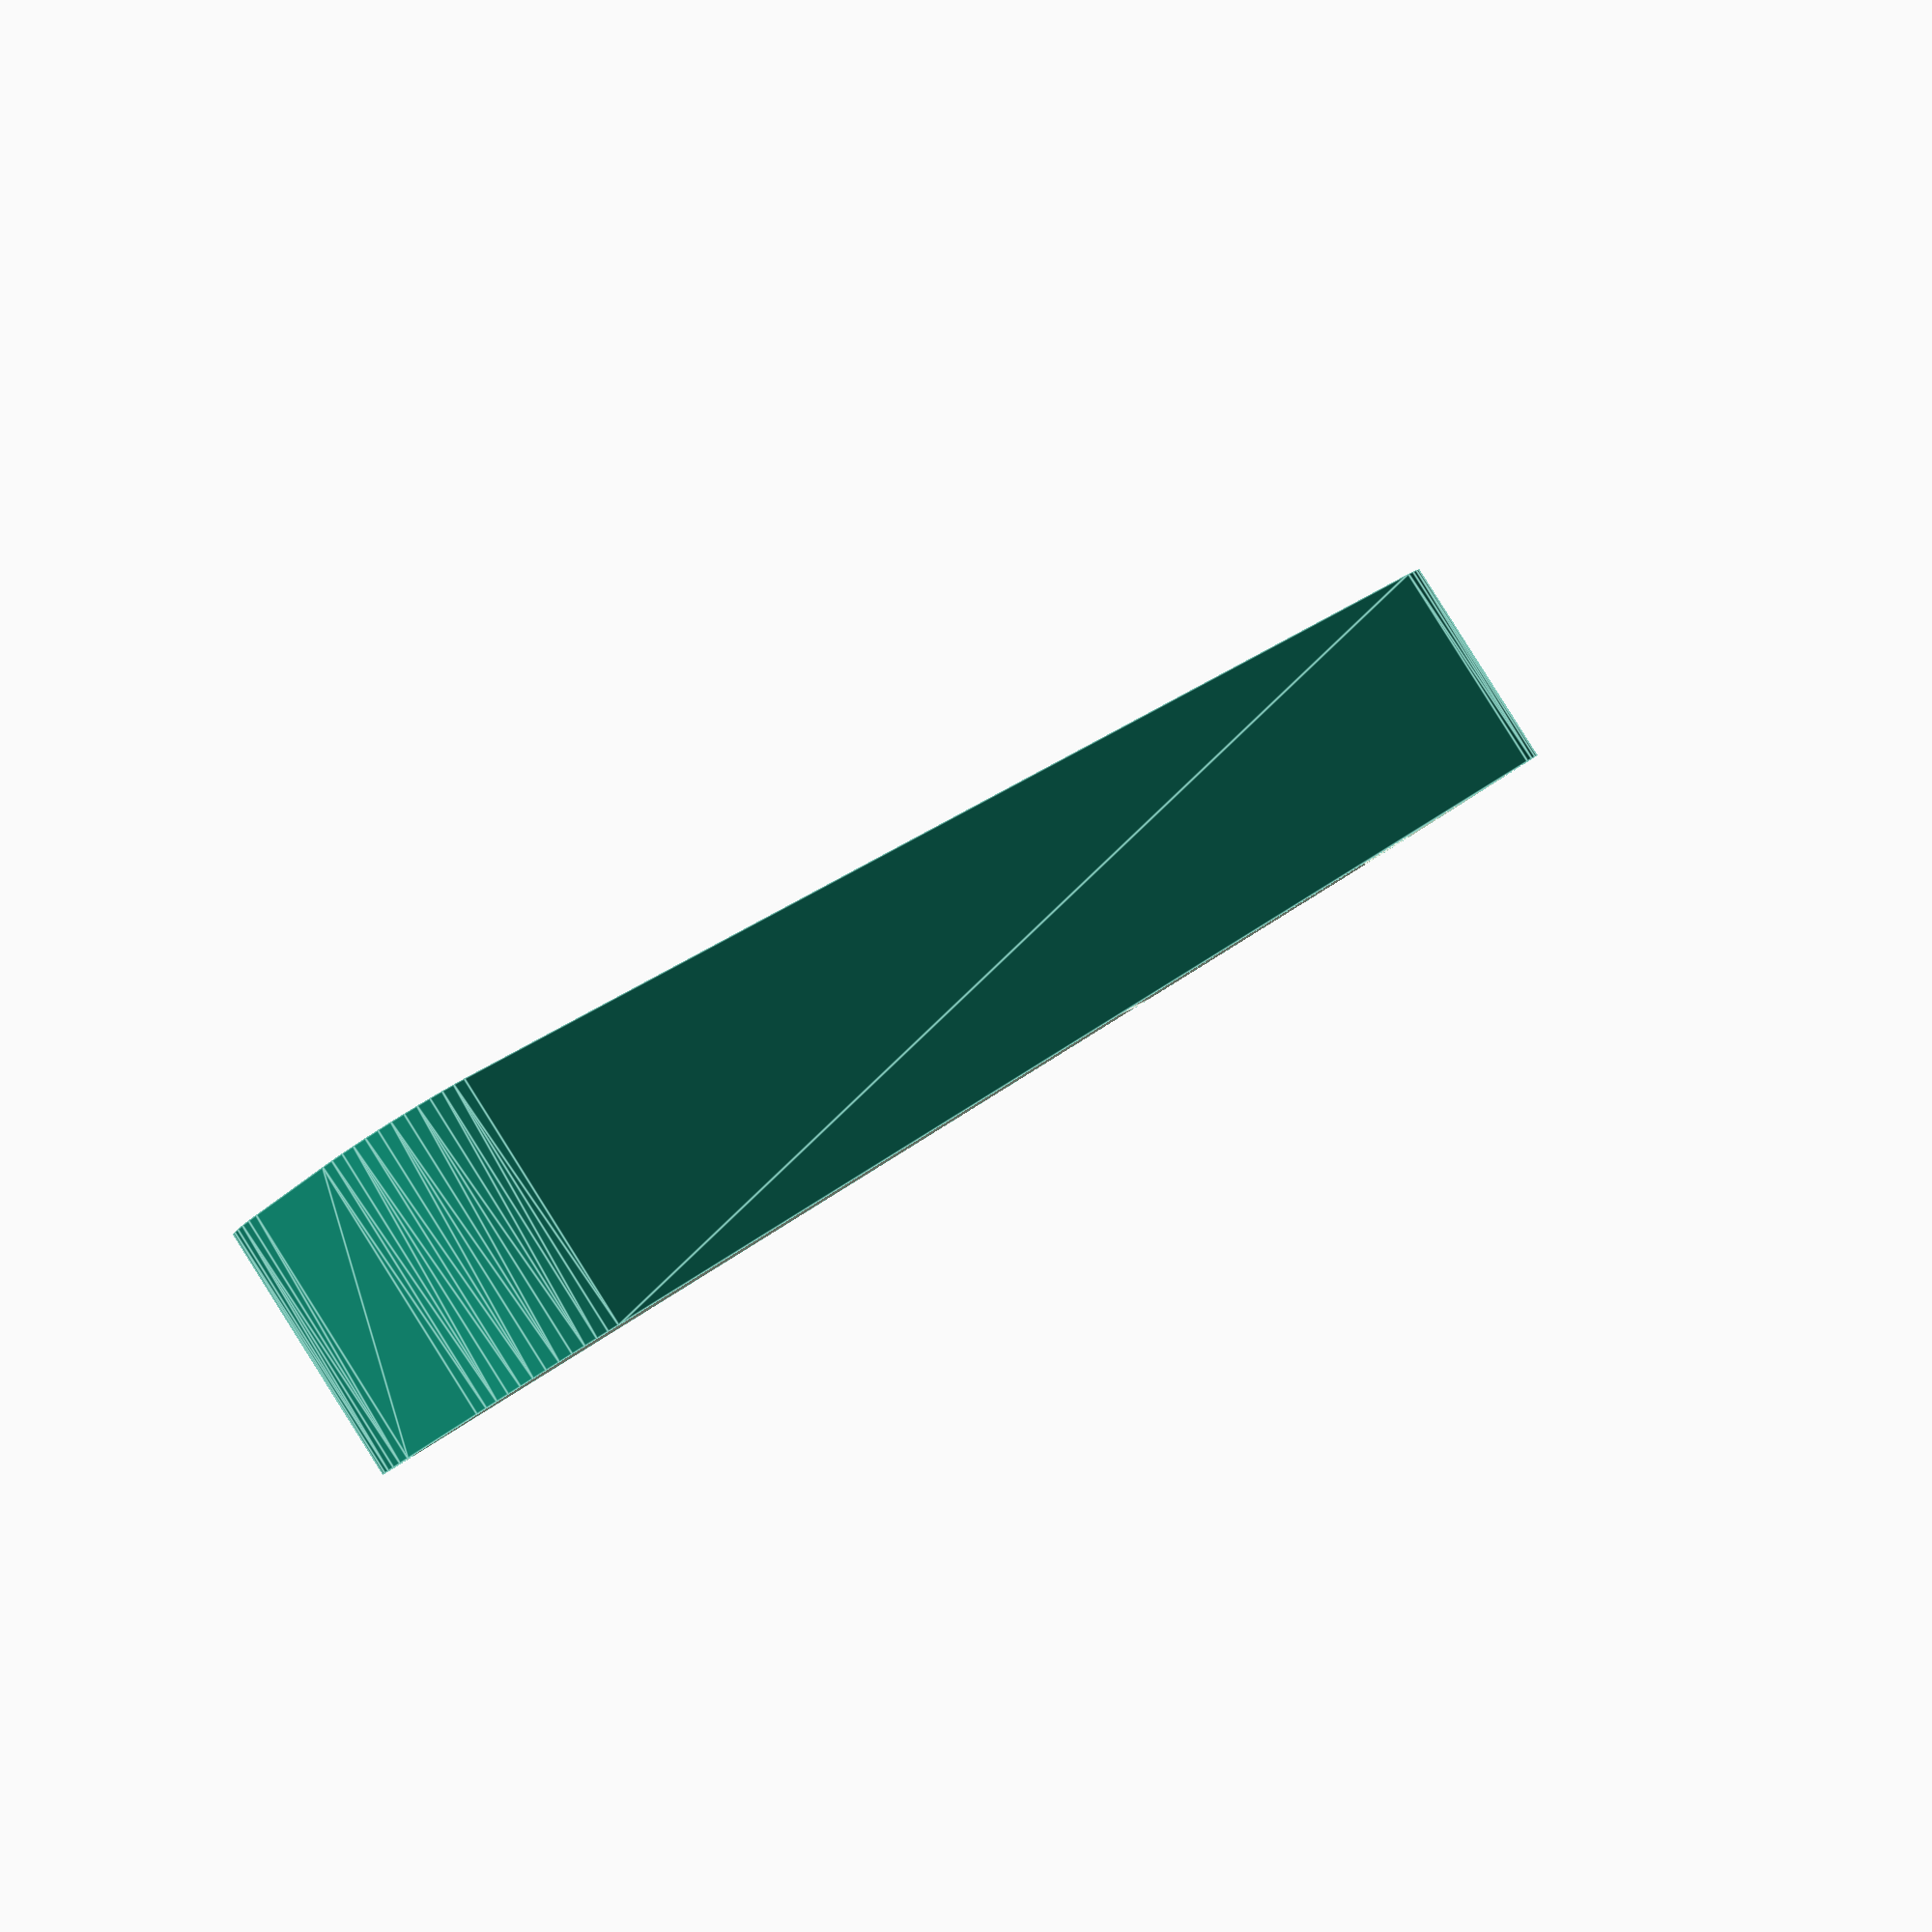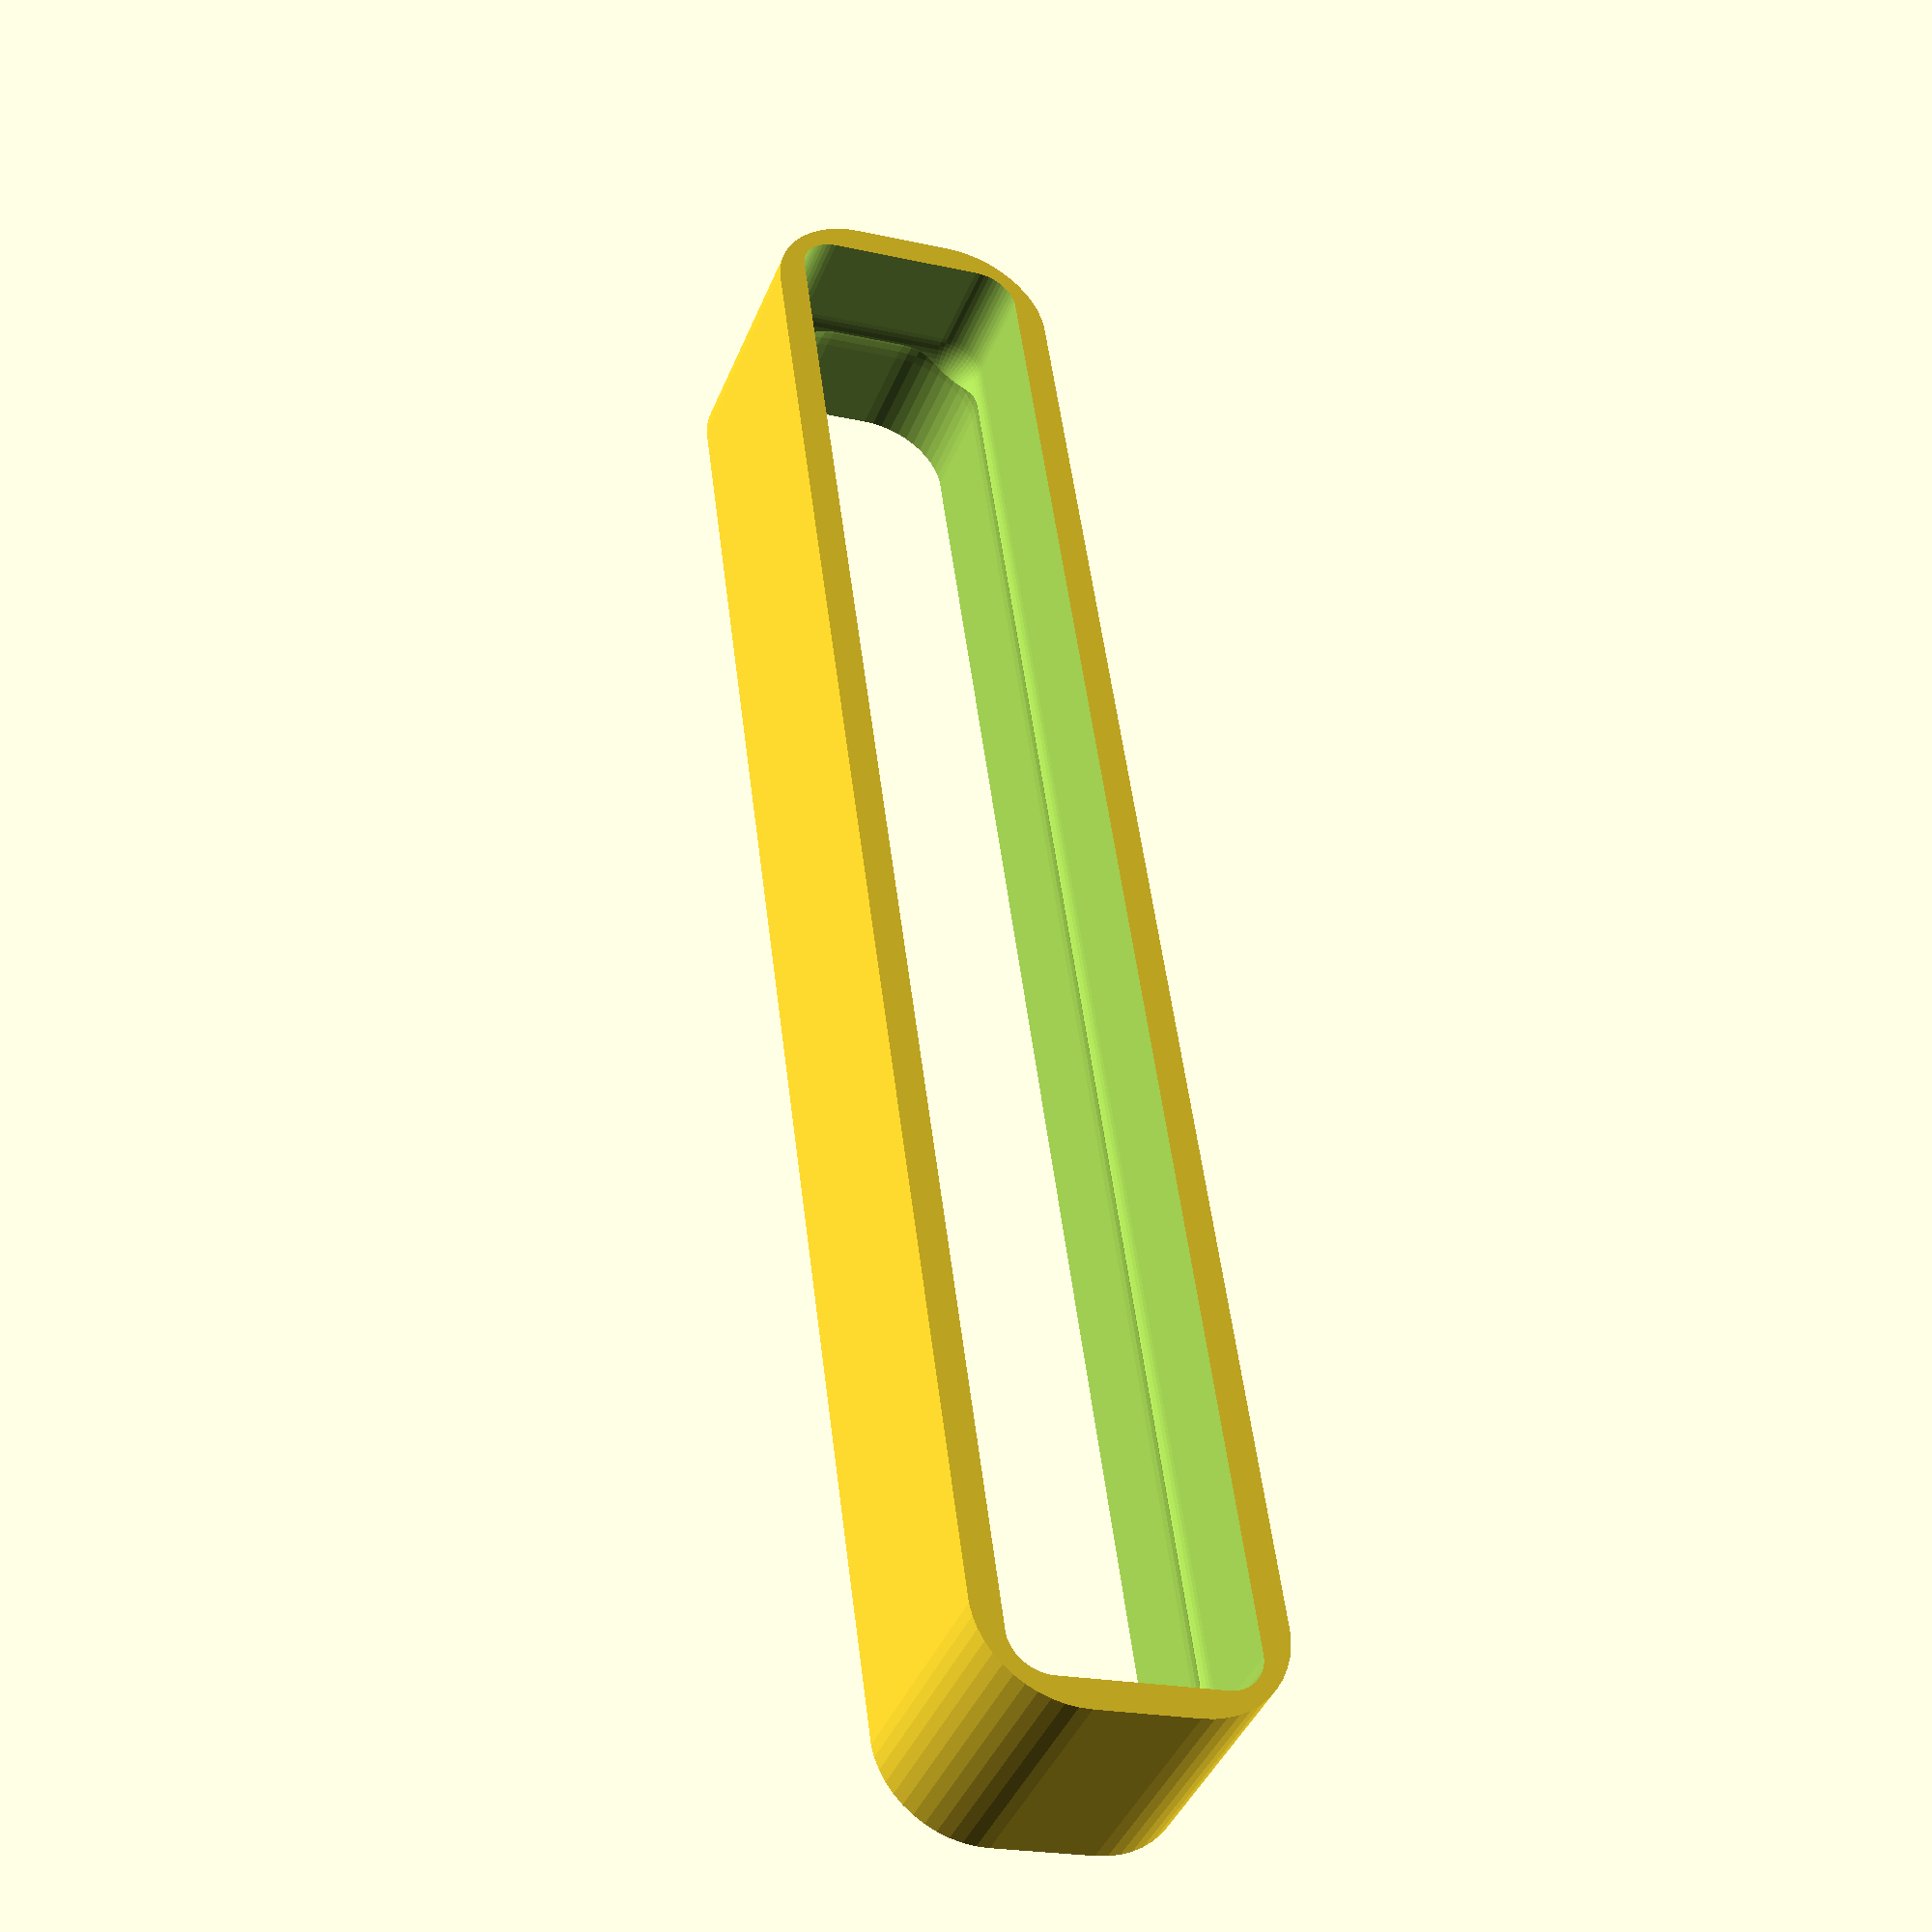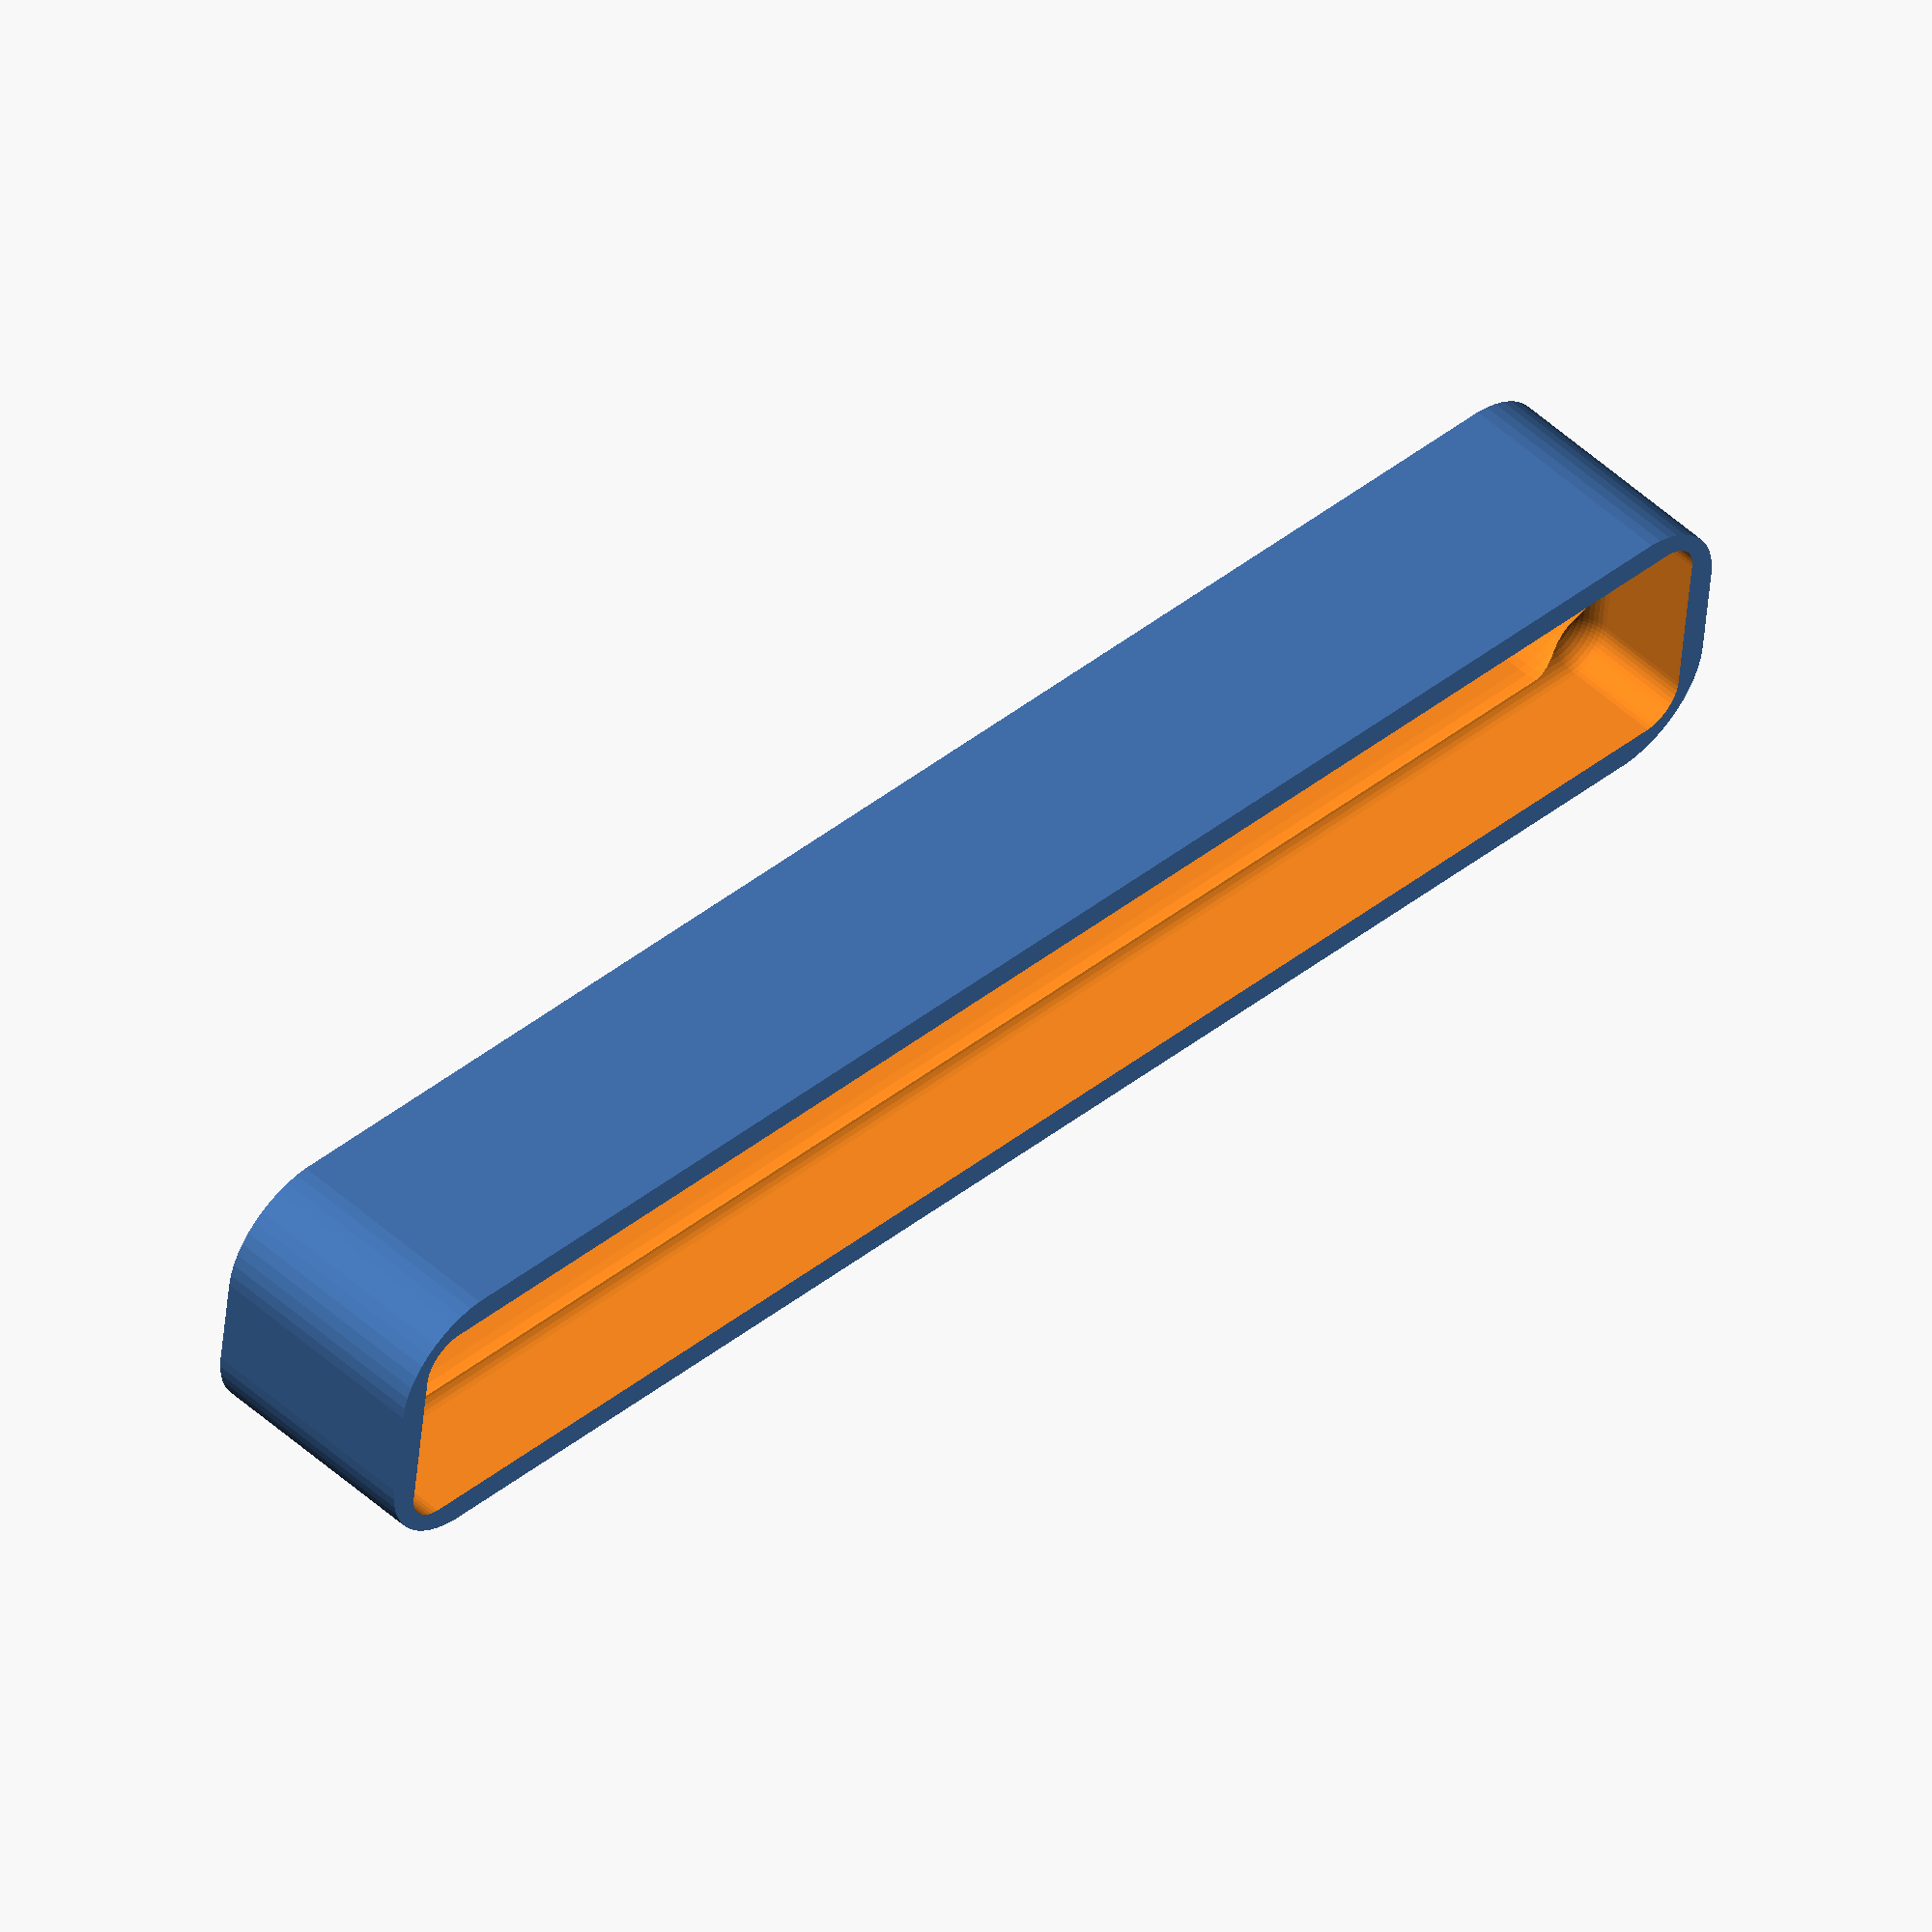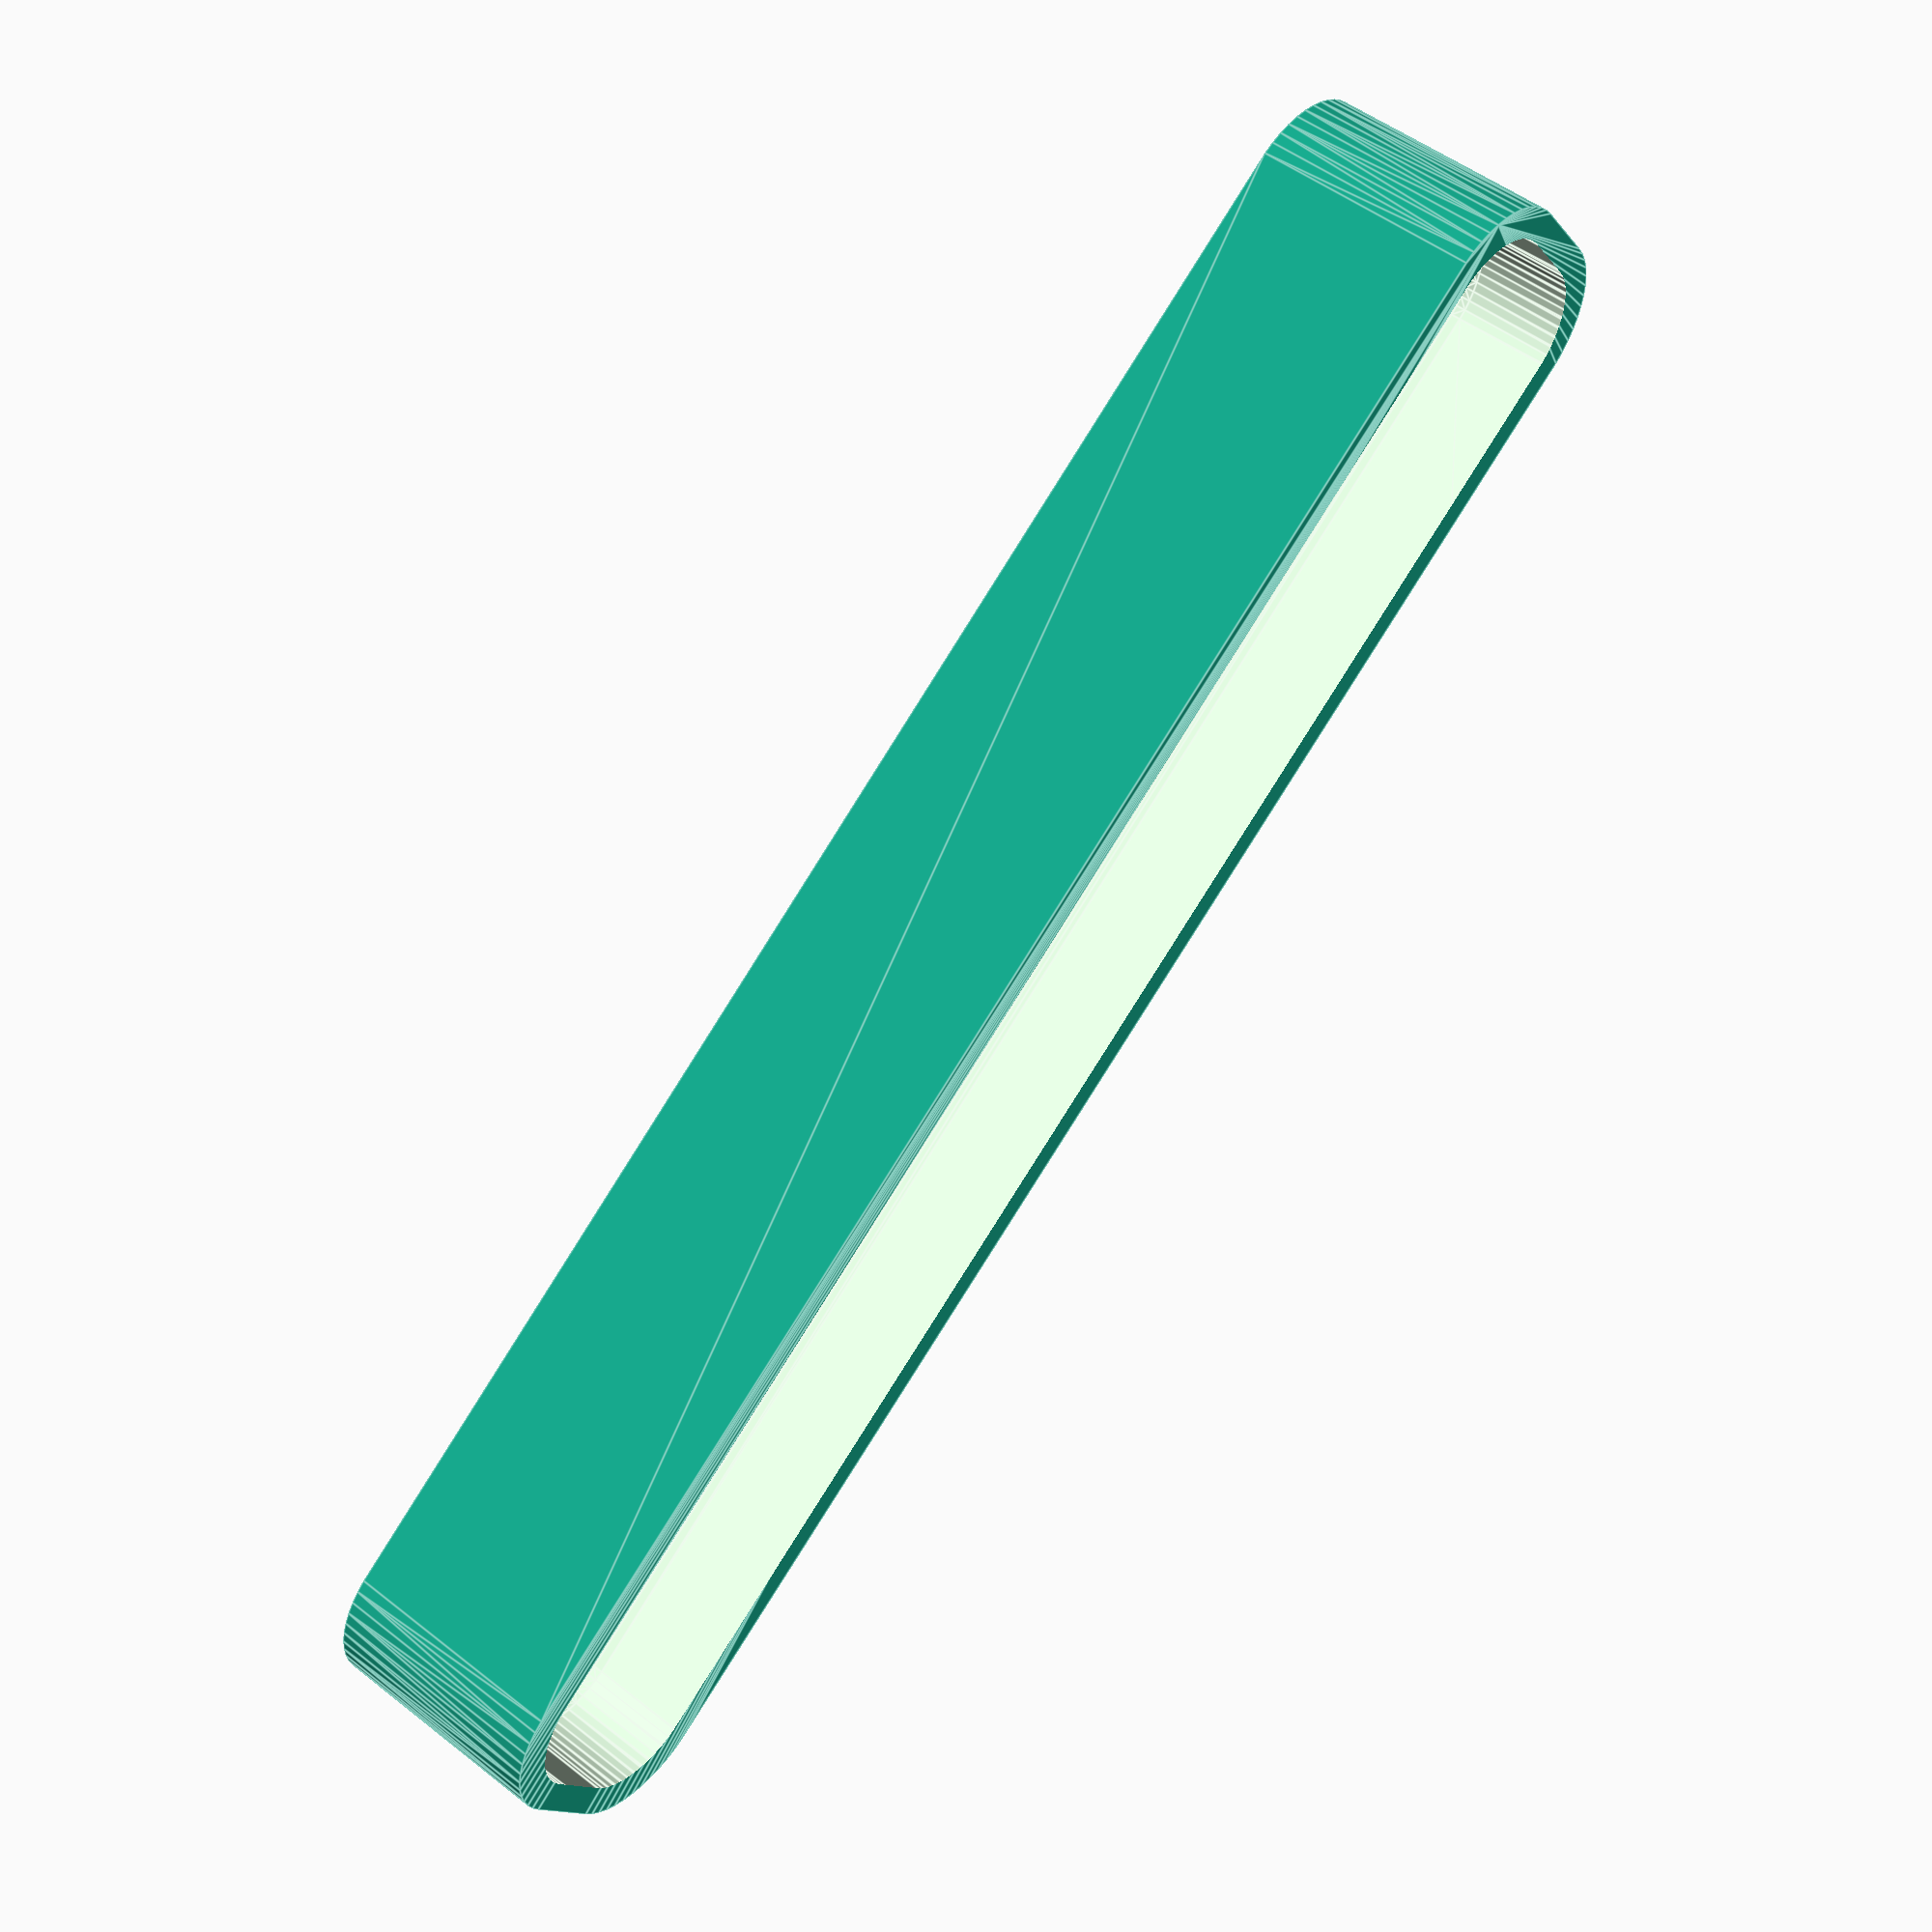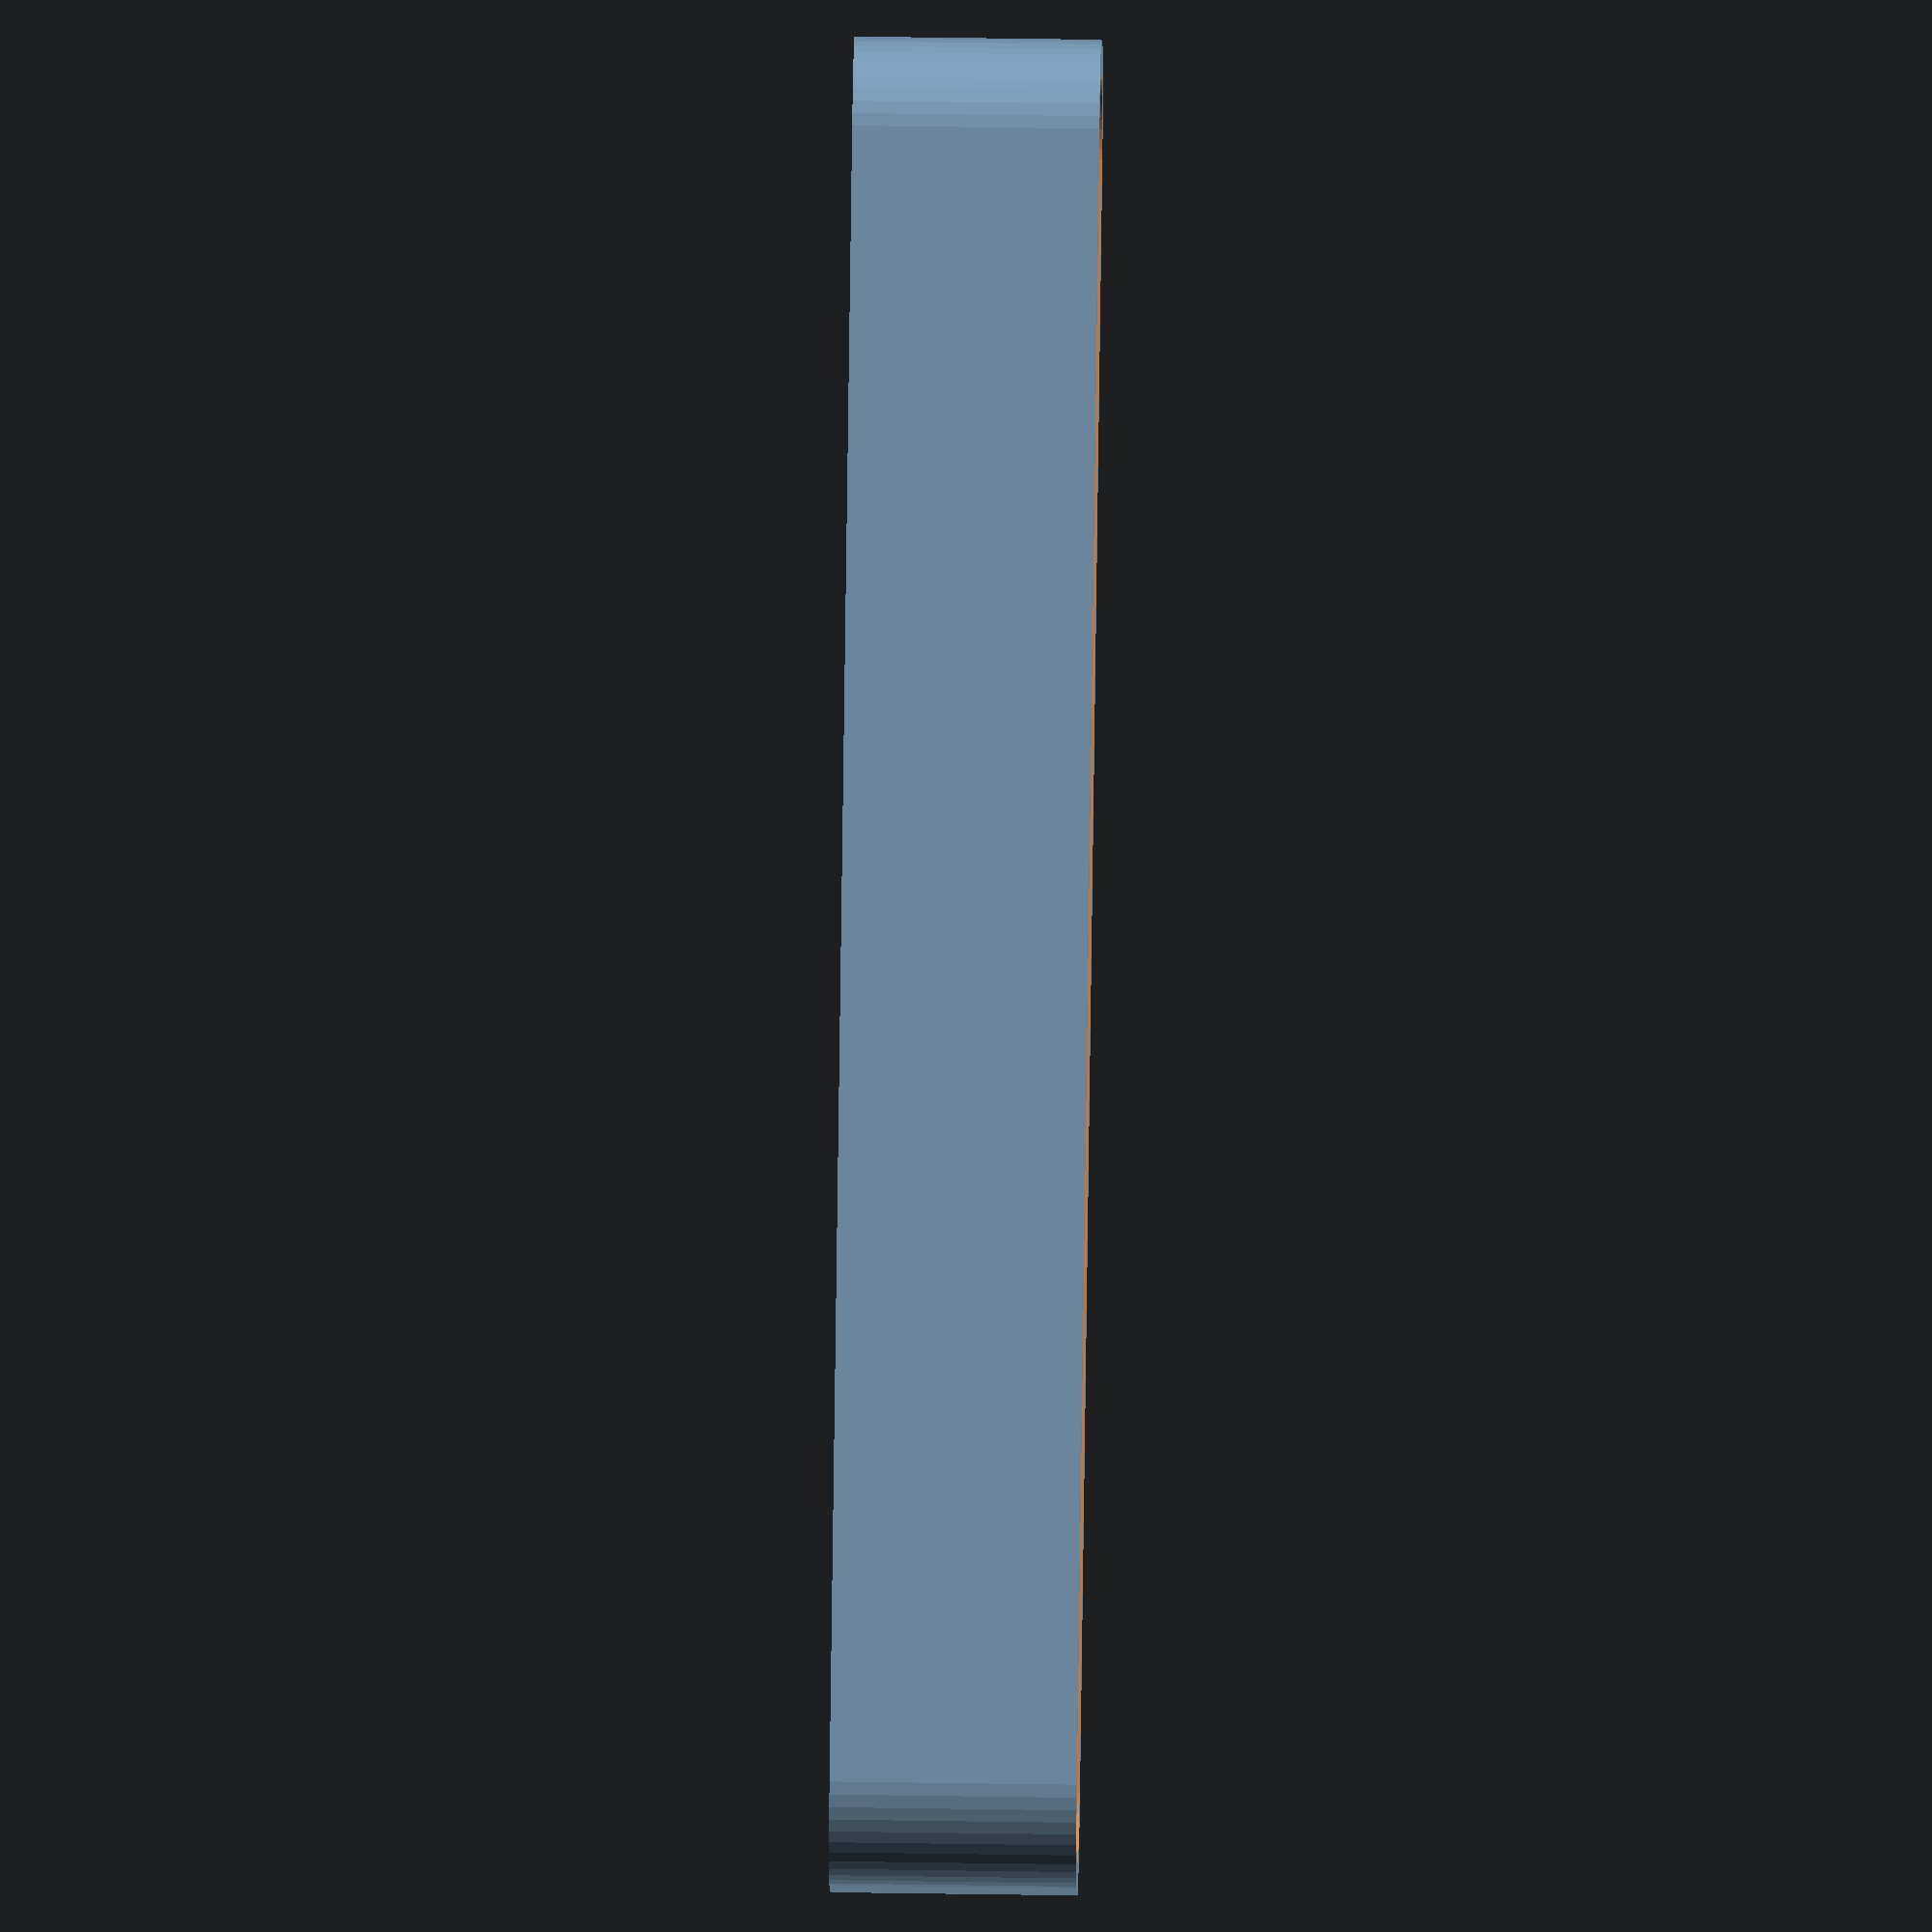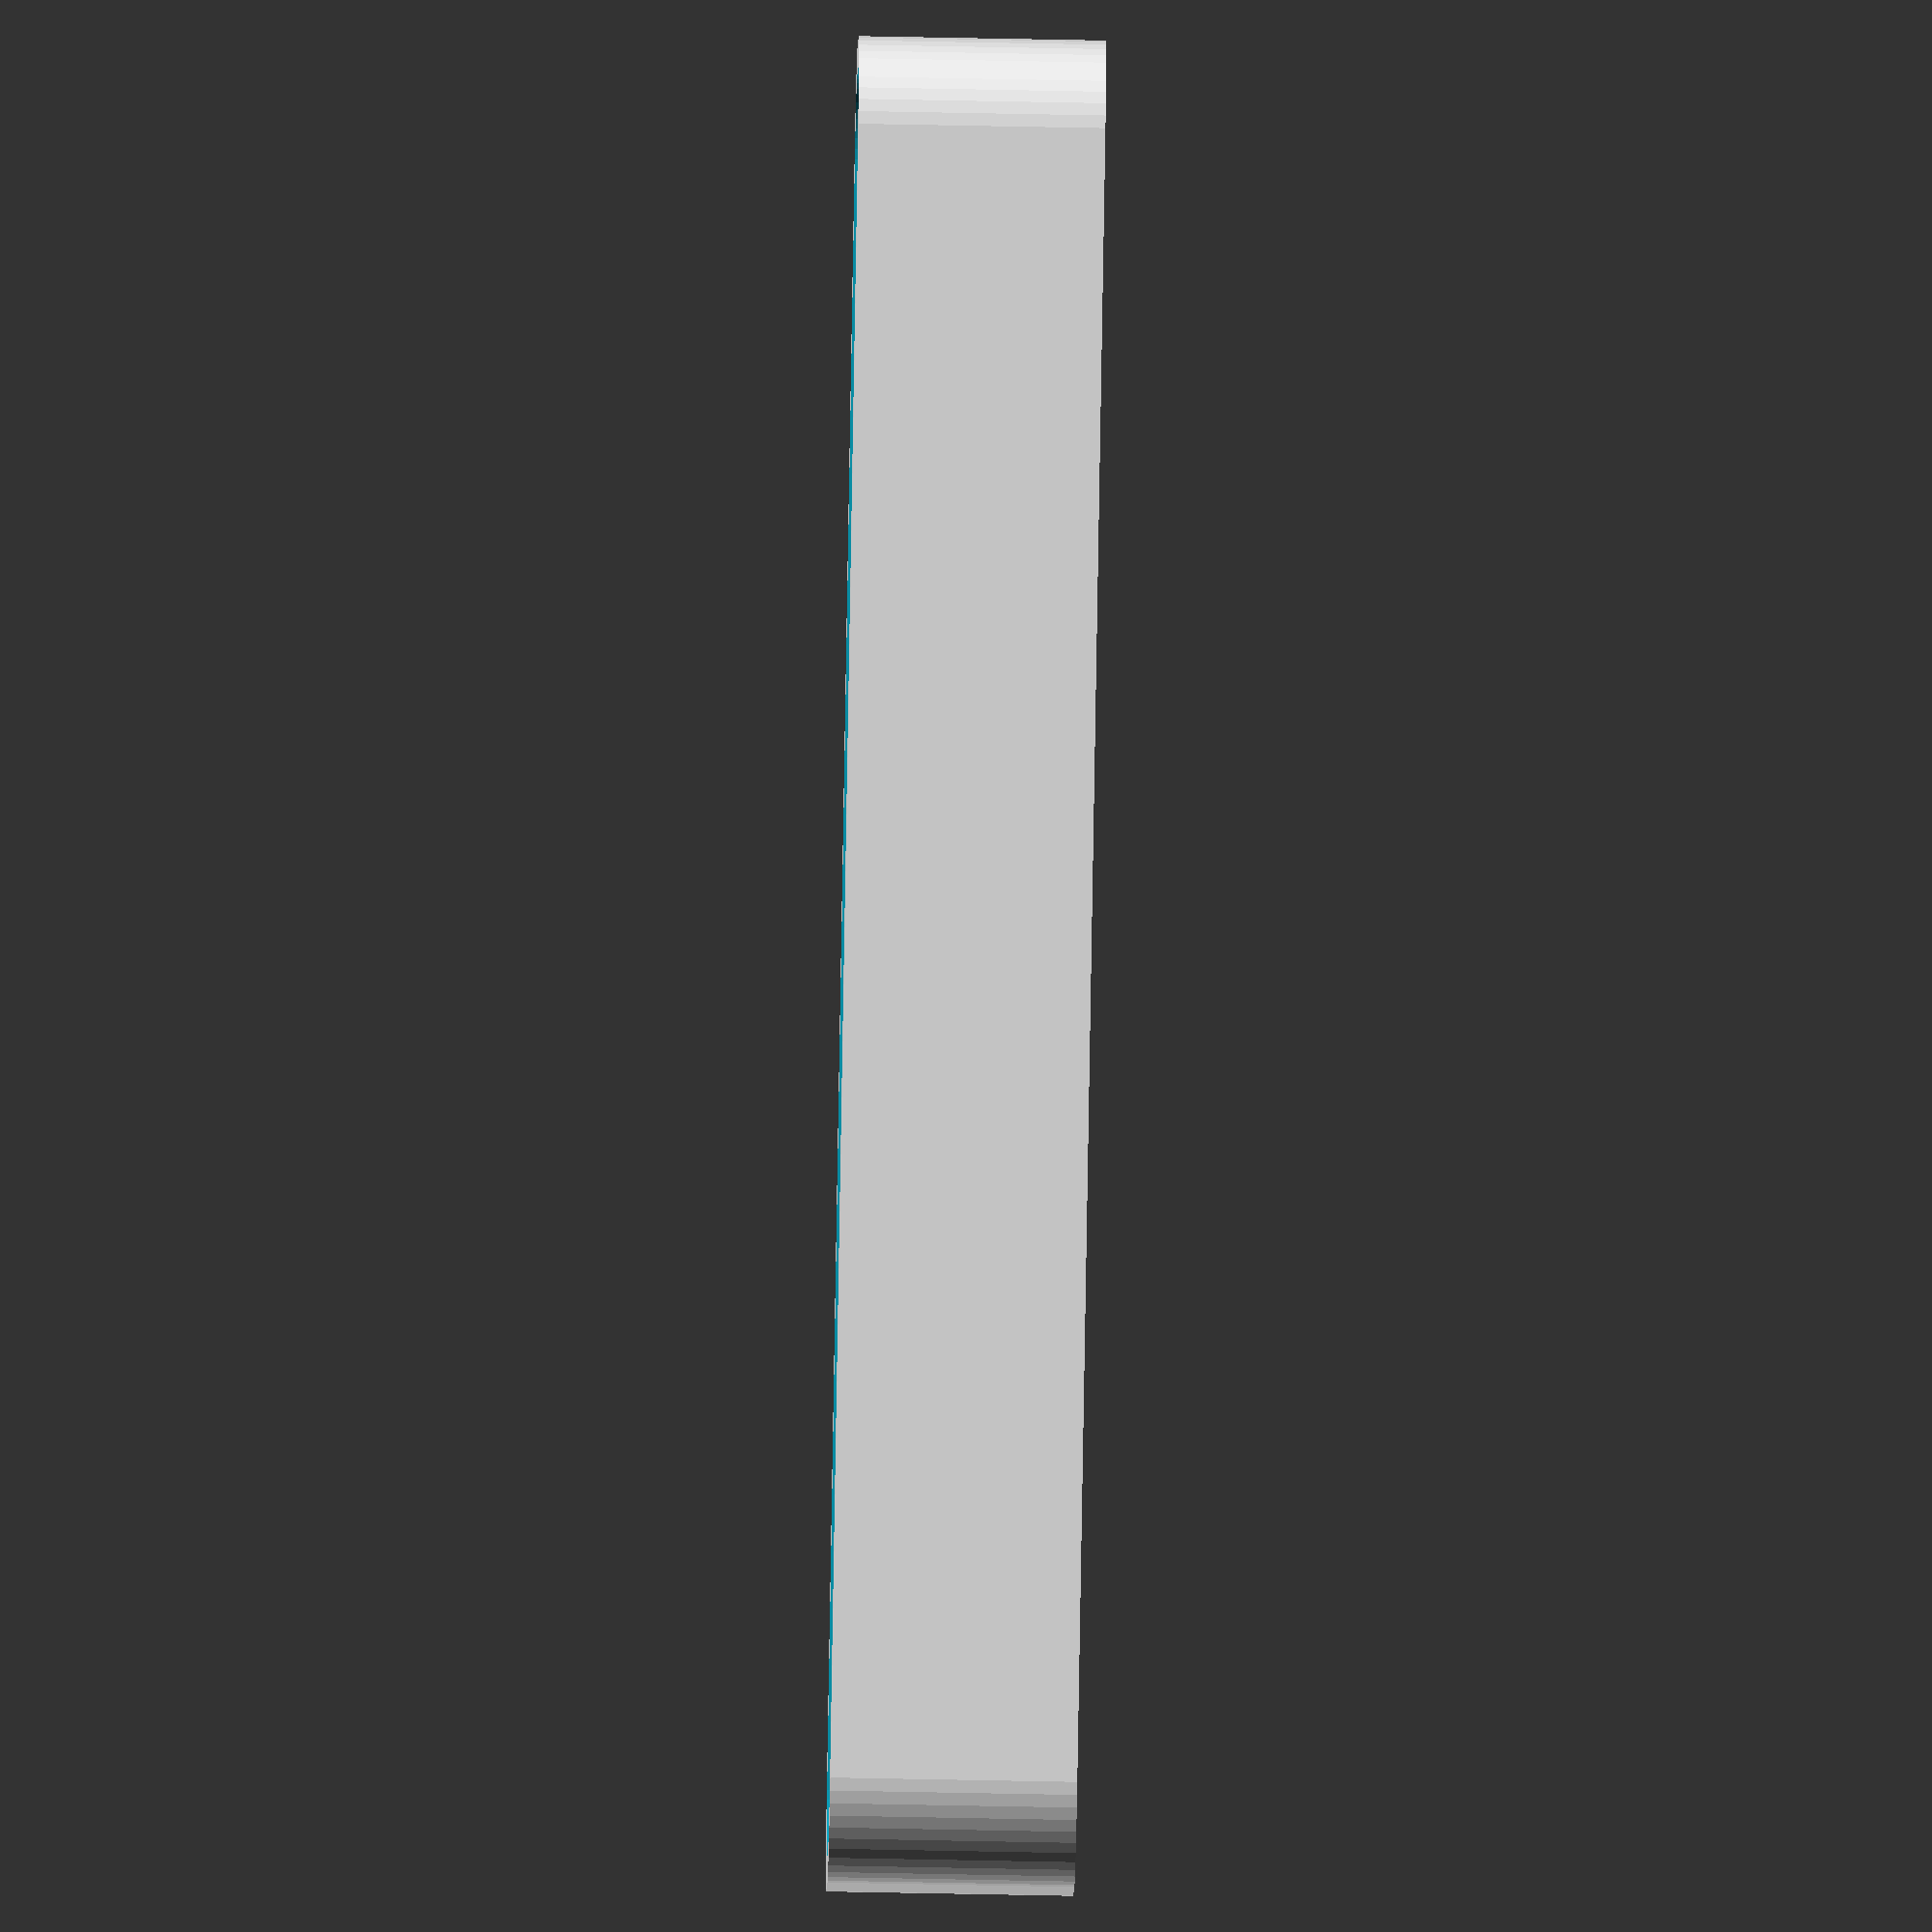
<openscad>
$fn = 50;


difference() {
	difference() {
		union() {
			hull() {
				translate(v = [-40.0000000000, 2.5000000000, 0]) {
					cylinder(h = 12, r = 5);
				}
				translate(v = [40.0000000000, 2.5000000000, 0]) {
					cylinder(h = 12, r = 5);
				}
				translate(v = [-40.0000000000, -2.5000000000, 0]) {
					cylinder(h = 12, r = 5);
				}
				translate(v = [40.0000000000, -2.5000000000, 0]) {
					cylinder(h = 12, r = 5);
				}
			}
		}
		union() {
			translate(v = [-37.5000000000, 0.0000000000, 3]) {
				rotate(a = [0, 0, 0]) {
					difference() {
						union() {
							translate(v = [0, 0, -3.0000000000]) {
								cylinder(h = 3, r = 1.5000000000);
							}
							translate(v = [0, 0, -1.9000000000]) {
								cylinder(h = 1.9000000000, r1 = 1.8000000000, r2 = 3.6000000000);
							}
							cylinder(h = 250, r = 3.6000000000);
							translate(v = [0, 0, -3.0000000000]) {
								cylinder(h = 3, r = 1.8000000000);
							}
							translate(v = [0, 0, -3.0000000000]) {
								cylinder(h = 3, r = 1.5000000000);
							}
						}
						union();
					}
				}
			}
			translate(v = [37.5000000000, 0.0000000000, 3]) {
				rotate(a = [0, 0, 0]) {
					difference() {
						union() {
							translate(v = [0, 0, -3.0000000000]) {
								cylinder(h = 3, r = 1.5000000000);
							}
							translate(v = [0, 0, -1.9000000000]) {
								cylinder(h = 1.9000000000, r1 = 1.8000000000, r2 = 3.6000000000);
							}
							cylinder(h = 250, r = 3.6000000000);
							translate(v = [0, 0, -3.0000000000]) {
								cylinder(h = 3, r = 1.8000000000);
							}
							translate(v = [0, 0, -3.0000000000]) {
								cylinder(h = 3, r = 1.5000000000);
							}
						}
						union();
					}
				}
			}
			translate(v = [-37.5000000000, 0.0000000000, 3]) {
				rotate(a = [0, 0, 0]) {
					difference() {
						union() {
							translate(v = [0, 0, -3.0000000000]) {
								cylinder(h = 3, r = 1.5000000000);
							}
							translate(v = [0, 0, -1.9000000000]) {
								cylinder(h = 1.9000000000, r1 = 1.8000000000, r2 = 3.6000000000);
							}
							cylinder(h = 250, r = 3.6000000000);
							translate(v = [0, 0, -3.0000000000]) {
								cylinder(h = 3, r = 1.8000000000);
							}
							translate(v = [0, 0, -3.0000000000]) {
								cylinder(h = 3, r = 1.5000000000);
							}
						}
						union();
					}
				}
			}
			translate(v = [37.5000000000, 0.0000000000, 3]) {
				rotate(a = [0, 0, 0]) {
					difference() {
						union() {
							translate(v = [0, 0, -3.0000000000]) {
								cylinder(h = 3, r = 1.5000000000);
							}
							translate(v = [0, 0, -1.9000000000]) {
								cylinder(h = 1.9000000000, r1 = 1.8000000000, r2 = 3.6000000000);
							}
							cylinder(h = 250, r = 3.6000000000);
							translate(v = [0, 0, -3.0000000000]) {
								cylinder(h = 3, r = 1.8000000000);
							}
							translate(v = [0, 0, -3.0000000000]) {
								cylinder(h = 3, r = 1.5000000000);
							}
						}
						union();
					}
				}
			}
			translate(v = [0, 0, 2.9925000000]) {
				hull() {
					union() {
						translate(v = [-39.5000000000, 2.0000000000, 4]) {
							cylinder(h = 49, r = 4);
						}
						translate(v = [-39.5000000000, 2.0000000000, 4]) {
							sphere(r = 4);
						}
						translate(v = [-39.5000000000, 2.0000000000, 53]) {
							sphere(r = 4);
						}
					}
					union() {
						translate(v = [39.5000000000, 2.0000000000, 4]) {
							cylinder(h = 49, r = 4);
						}
						translate(v = [39.5000000000, 2.0000000000, 4]) {
							sphere(r = 4);
						}
						translate(v = [39.5000000000, 2.0000000000, 53]) {
							sphere(r = 4);
						}
					}
					union() {
						translate(v = [-39.5000000000, -2.0000000000, 4]) {
							cylinder(h = 49, r = 4);
						}
						translate(v = [-39.5000000000, -2.0000000000, 4]) {
							sphere(r = 4);
						}
						translate(v = [-39.5000000000, -2.0000000000, 53]) {
							sphere(r = 4);
						}
					}
					union() {
						translate(v = [39.5000000000, -2.0000000000, 4]) {
							cylinder(h = 49, r = 4);
						}
						translate(v = [39.5000000000, -2.0000000000, 4]) {
							sphere(r = 4);
						}
						translate(v = [39.5000000000, -2.0000000000, 53]) {
							sphere(r = 4);
						}
					}
				}
			}
		}
	}
	union() {
		translate(v = [0, 0, 2.9925000000]) {
			hull() {
				union() {
					translate(v = [-41.5000000000, 4.0000000000, 2]) {
						cylinder(h = -7, r = 2);
					}
					translate(v = [-41.5000000000, 4.0000000000, 2]) {
						sphere(r = 2);
					}
					translate(v = [-41.5000000000, 4.0000000000, -5]) {
						sphere(r = 2);
					}
				}
				union() {
					translate(v = [41.5000000000, 4.0000000000, 2]) {
						cylinder(h = -7, r = 2);
					}
					translate(v = [41.5000000000, 4.0000000000, 2]) {
						sphere(r = 2);
					}
					translate(v = [41.5000000000, 4.0000000000, -5]) {
						sphere(r = 2);
					}
				}
				union() {
					translate(v = [-41.5000000000, -4.0000000000, 2]) {
						cylinder(h = -7, r = 2);
					}
					translate(v = [-41.5000000000, -4.0000000000, 2]) {
						sphere(r = 2);
					}
					translate(v = [-41.5000000000, -4.0000000000, -5]) {
						sphere(r = 2);
					}
				}
				union() {
					translate(v = [41.5000000000, -4.0000000000, 2]) {
						cylinder(h = -7, r = 2);
					}
					translate(v = [41.5000000000, -4.0000000000, 2]) {
						sphere(r = 2);
					}
					translate(v = [41.5000000000, -4.0000000000, -5]) {
						sphere(r = 2);
					}
				}
			}
		}
	}
}
</openscad>
<views>
elev=272.1 azim=310.8 roll=147.8 proj=p view=edges
elev=40.9 azim=97.5 roll=159.1 proj=p view=wireframe
elev=130.5 azim=353.3 roll=44.7 proj=o view=wireframe
elev=311.1 azim=324.1 roll=311.3 proj=p view=edges
elev=312.4 azim=321.6 roll=271.0 proj=o view=solid
elev=59.0 azim=324.1 roll=88.8 proj=o view=wireframe
</views>
